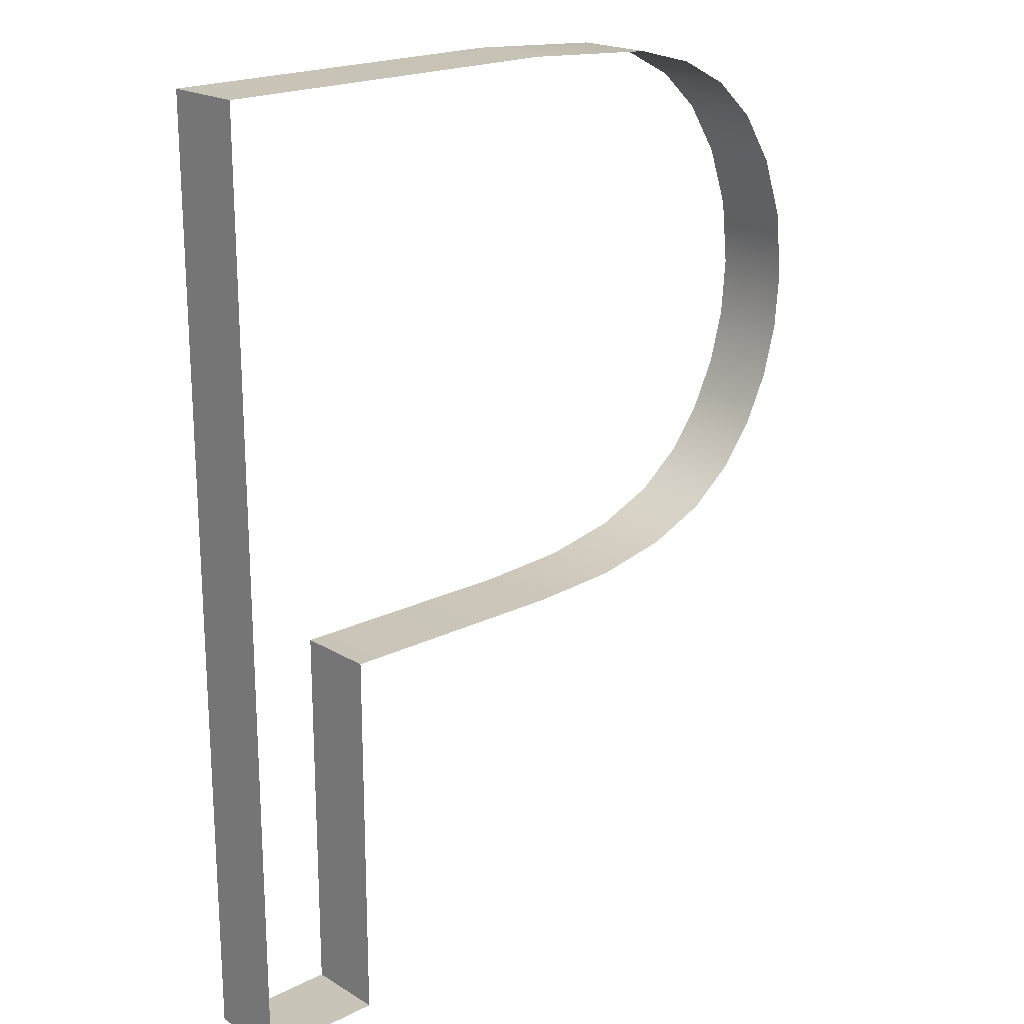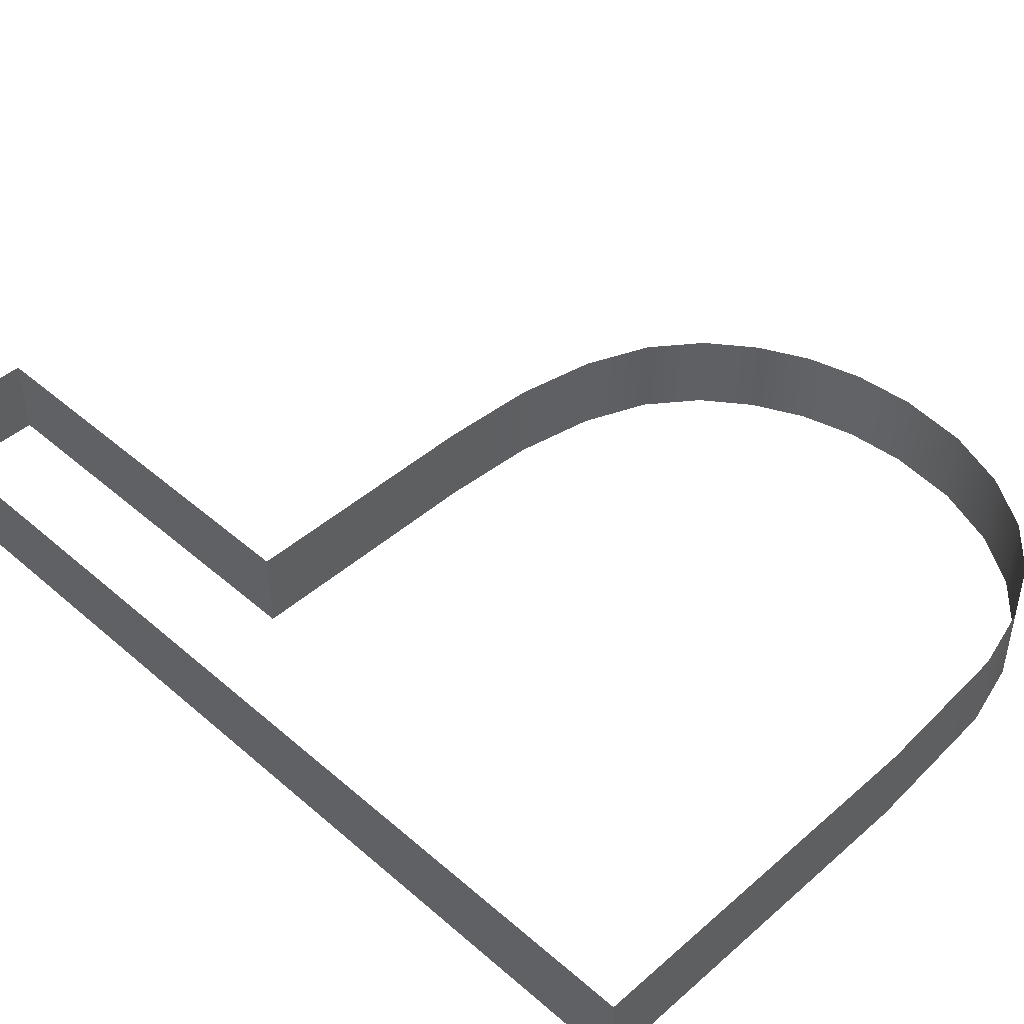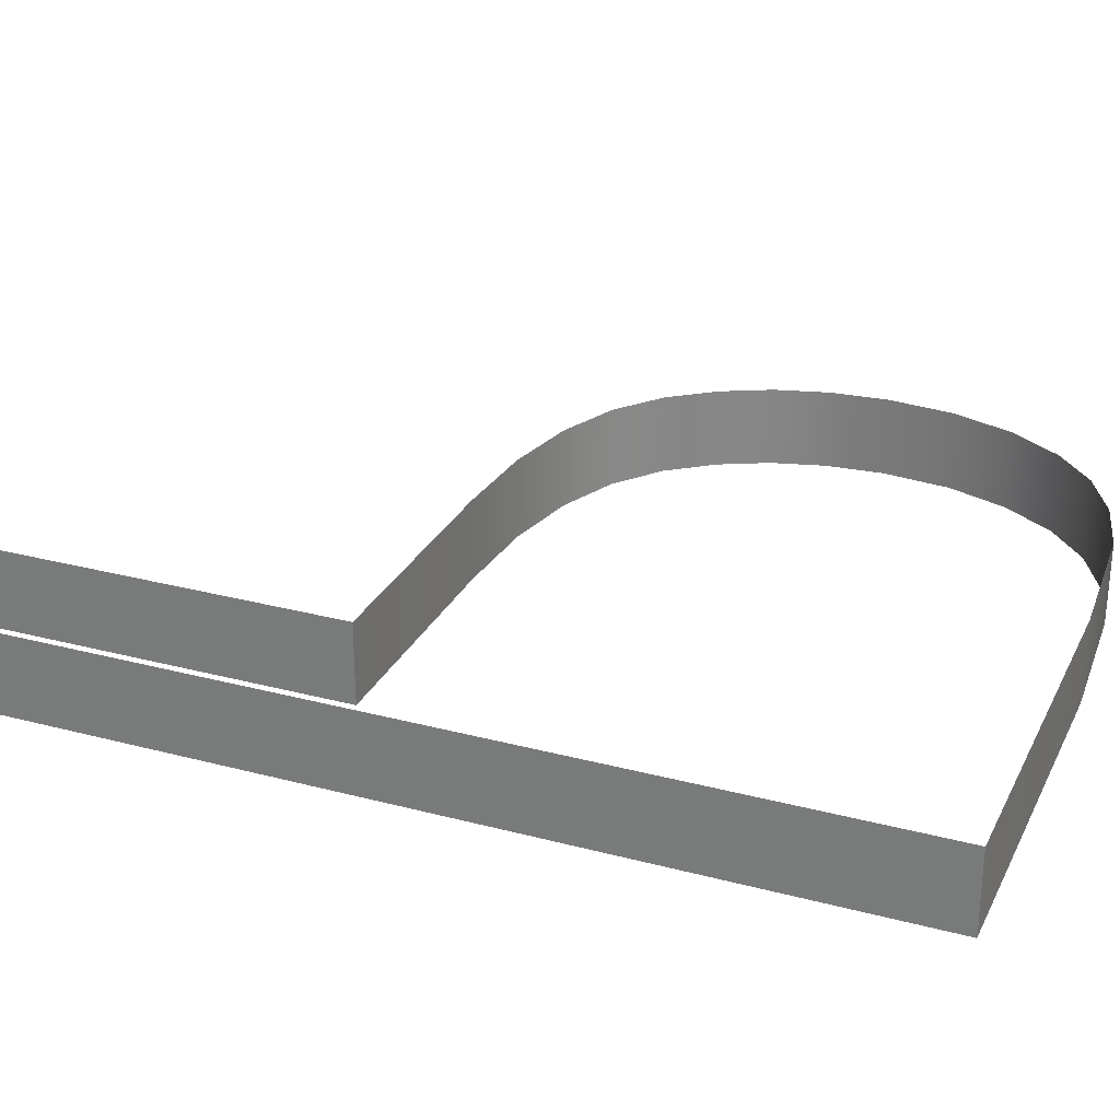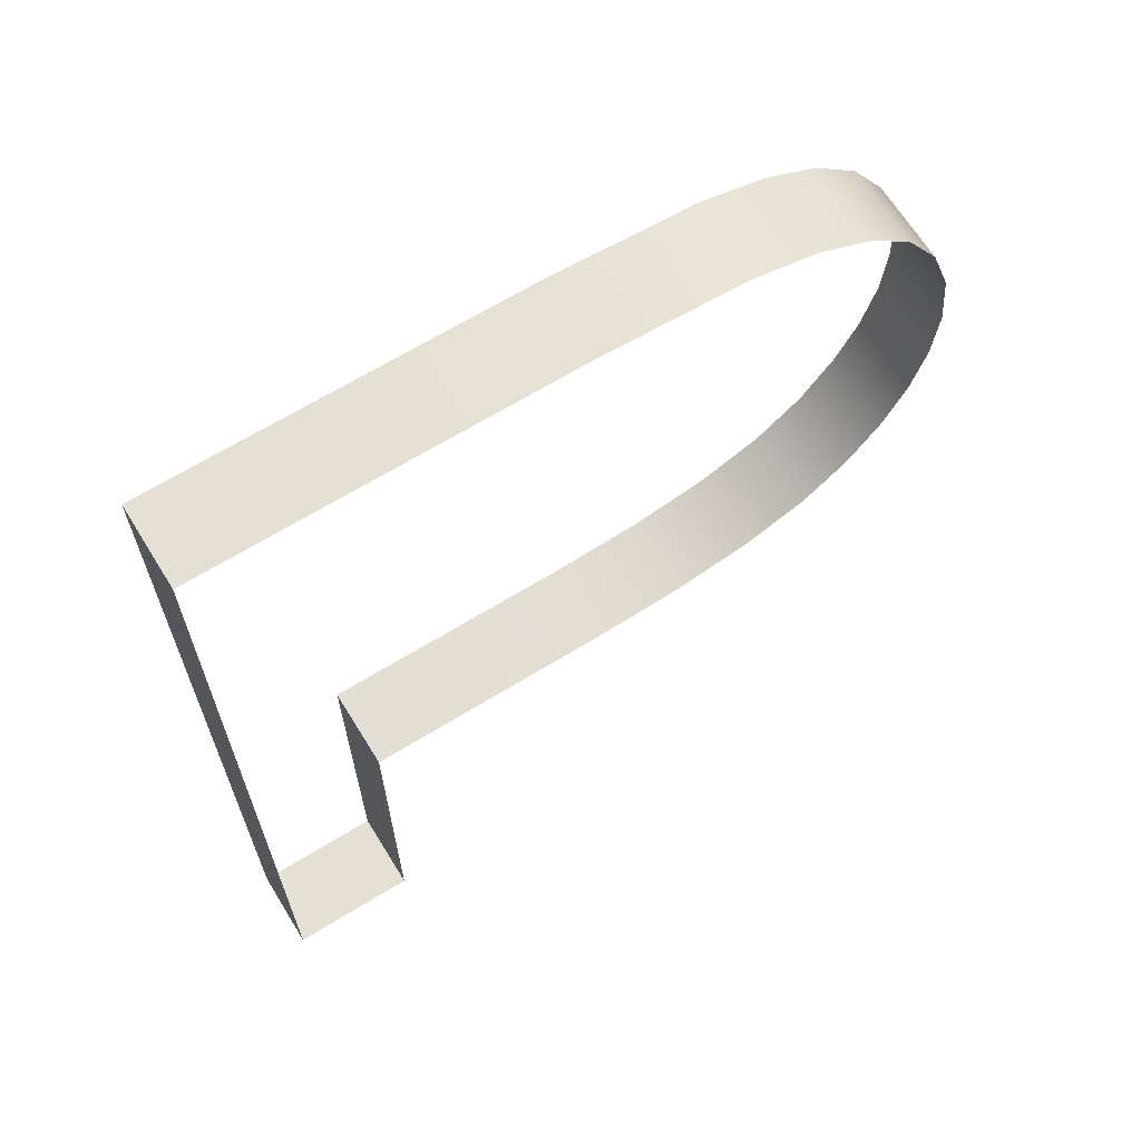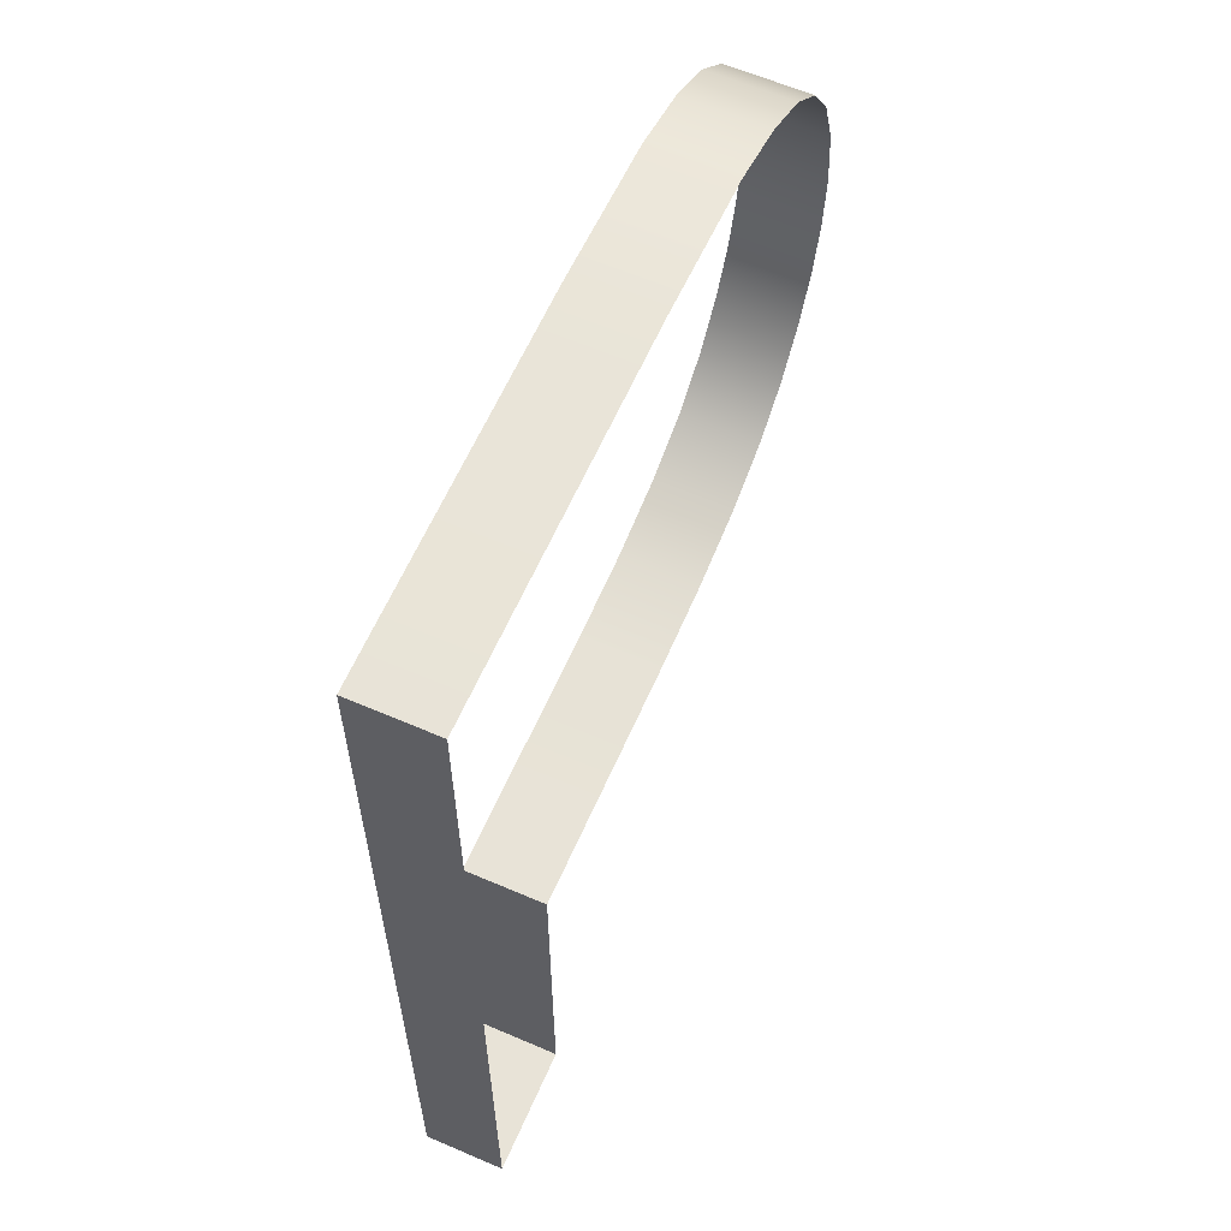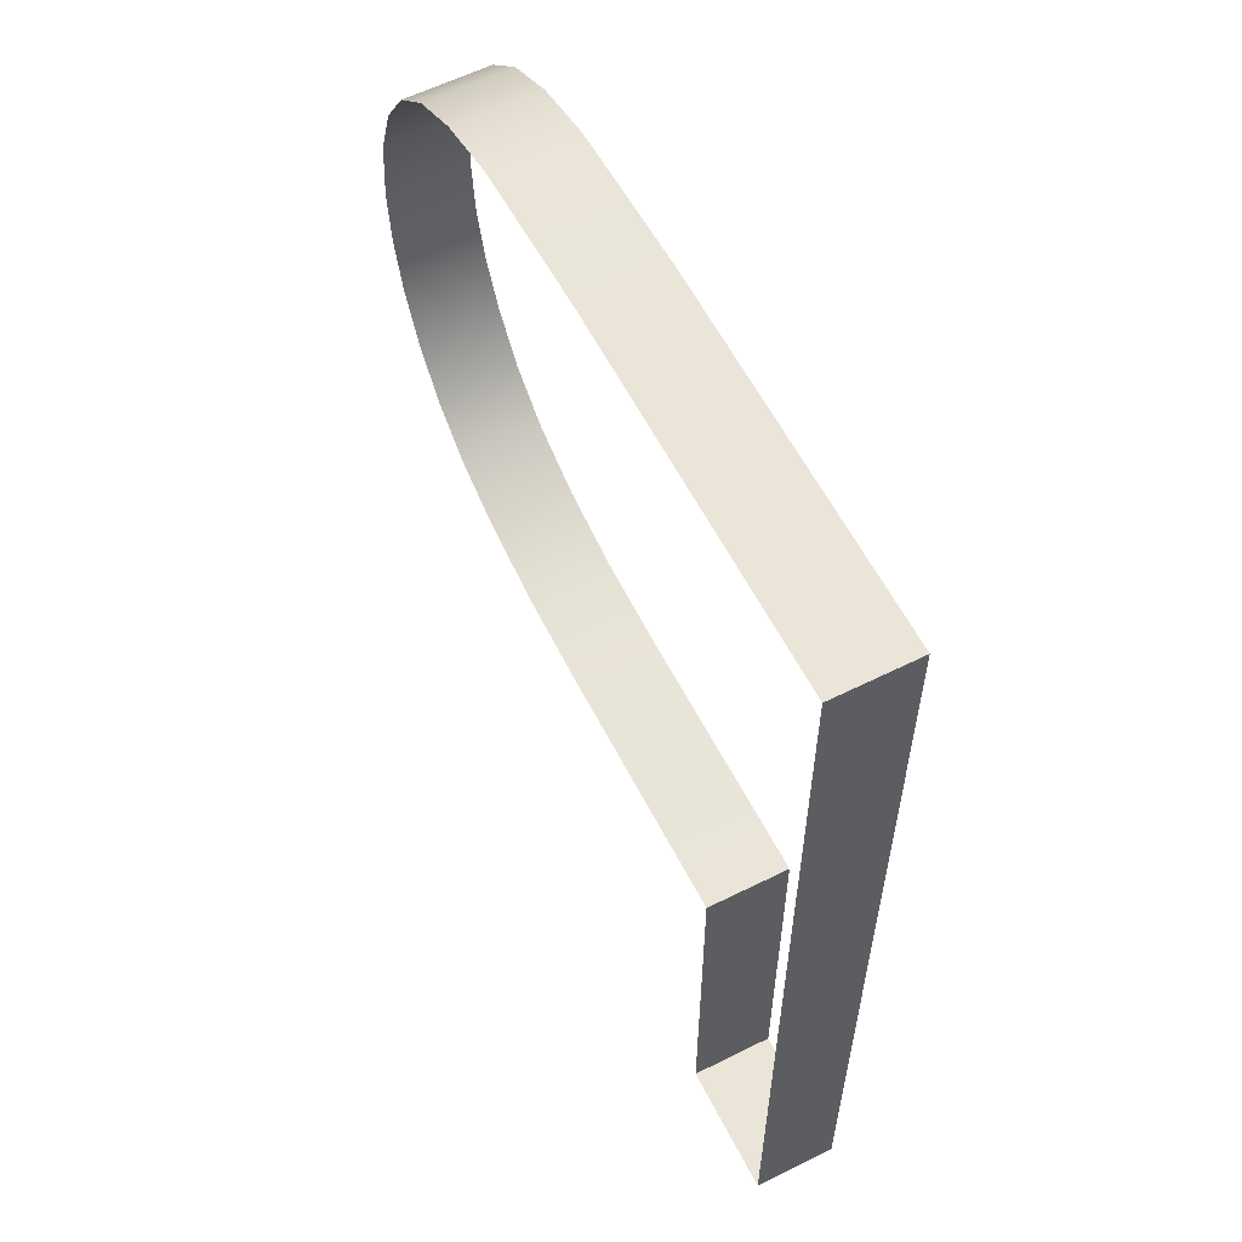
<metadata>
{"format":"obj","ext":"obj","renderer":"f3d","projection":"perspective","resolution":1024,"background":"white","views":[{"elev":20.2,"azim":-42.4,"up":"+Z"},{"elev":45.3,"azim":-45.1,"up":"+Y"},{"elev":27.8,"azim":-67.9,"up":"+Y"},{"elev":66.2,"azim":-31.7,"up":"+Z"},{"elev":61.6,"azim":-66.3,"up":"+Z"},{"elev":59.5,"azim":-117.1,"up":"+Z"}]}
</metadata>
<code>
o #ID1667
v -0.3336 -0.3135 -0.1728
v -0.3336 -0.3121 -0.1796
v -0.3336 -0.3135 -0.1796
v -0.3336 -0.3121 -0.1728
v -0.3294 -0.3121 -0.1728
v -0.3336 -0.3135 -0.1728
v -0.3294 -0.3135 -0.1728
v -0.3336 -0.3121 -0.1728
v -0.3336 -0.3121 -0.1796
v -0.3358 -0.3135 -0.1796
v -0.3336 -0.3135 -0.1796
v -0.3358 -0.3121 -0.1796
v -0.3277 -0.3121 -0.1727
v -0.3277 -0.3135 -0.1727
v -0.3358 -0.3121 -0.1629
v -0.3358 -0.3135 -0.1796
v -0.3358 -0.3121 -0.1796
v -0.3358 -0.3135 -0.1629
v -0.3264 -0.3121 -0.1724
v -0.3264 -0.3135 -0.1724
v -0.3358 -0.3121 -0.1629
v -0.3296 -0.3135 -0.1629
v -0.3358 -0.3135 -0.1629
v -0.3296 -0.3121 -0.1629
v -0.3253 -0.3135 -0.172
v -0.3253 -0.3121 -0.172
v -0.327 -0.3121 -0.1631
v -0.327 -0.3135 -0.1631
v -0.3245 -0.3121 -0.1713
v -0.3245 -0.3135 -0.1713
v -0.3259 -0.3135 -0.1634
v -0.3259 -0.3121 -0.1634
v -0.3239 -0.3135 -0.1706
v -0.3239 -0.3121 -0.1706
v -0.325 -0.3135 -0.1639
v -0.325 -0.3121 -0.1639
v -0.3235 -0.3135 -0.1697
v -0.3235 -0.3121 -0.1697
v -0.3242 -0.3121 -0.1646
v -0.3242 -0.3135 -0.1646
v -0.3232 -0.3135 -0.1688
v -0.3232 -0.3121 -0.1688
v -0.3236 -0.3121 -0.1655
v -0.3236 -0.3135 -0.1655
v -0.3231 -0.3135 -0.1678
v -0.3231 -0.3121 -0.1678
v -0.3233 -0.3121 -0.1666
v -0.3233 -0.3135 -0.1666
f 1 2 3
f 2 1 4
f 5 6 7
f 6 5 8
f 9 10 11
f 10 9 12
f 13 7 14
f 7 13 5
f 15 16 17
f 16 15 18
f 19 14 20
f 14 19 13
f 21 22 23
f 22 21 24
f 25 19 20
f 19 25 26
f 22 27 28
f 27 22 24
f 29 25 30
f 25 29 26
f 27 31 28
f 31 27 32
f 33 29 30
f 29 33 34
f 32 35 31
f 35 32 36
f 37 34 33
f 34 37 38
f 35 39 40
f 39 35 36
f 41 38 37
f 38 41 42
f 40 43 44
f 43 40 39
f 45 42 41
f 42 45 46
f 44 47 48
f 47 44 43
f 48 46 45
f 46 48 47

</code>
